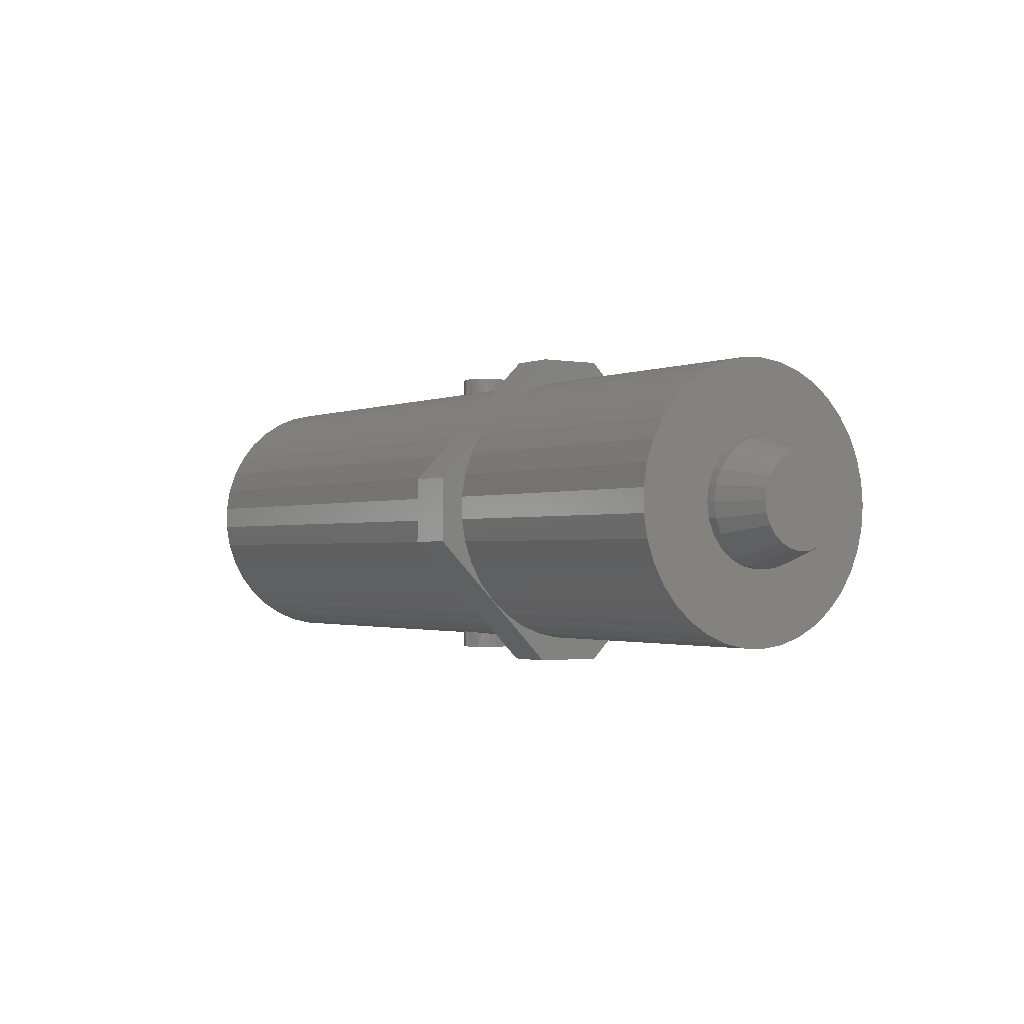
<metadata>
{"format":"stl","ext":"stl","renderer":"f3d","projection":"perspective","resolution":1024,"background":"white","views":[{"elev":-1.5,"azim":-116.5,"up":"+Y"}]}
</metadata>
<code>
# stl→obj: 423 verts, 842 faces
v -888.2 -232 892.9
v -888.2 -218 892.9
v -888.7 -204.4 889.5
v -888.7 -245.6 889.5
v -902.7 -198 789.3
v -903.4 -211.1 784.2
v -901.5 -186.7 797.5
v -889.6 -192.1 882.8
v -900 -177.7 808.2
v -891 -181.9 873.3
v -898.3 -171.7 820.8
v -892.6 -174.3 861.5
v -896.4 -169.1 834.4
v -894.4 -170 848.3
v -901.5 -263.3 797.5
v -900 -272.3 808.2
v -902.7 -252 789.3
v -903.4 -238.9 784.2
v -903.6 -225 782.4
v -892.6 -275.7 861.5
v -891 -268.1 873.3
v -889.6 -257.9 882.8
v -896.4 -280.9 834.4
v -894.4 -280 848.3
v -898.3 -278.3 820.8
v 105.8 -257.5 679.2
v 111 -192.5 716.3
v 112.3 -200.9 726.2
v 104.4 -200.9 669.3
v 103.5 -212.2 662.9
v 104.4 -249.1 669.3
v 103.2 -225 660.6
v 103.5 -237.8 662.9
v 113.2 -212.2 732.7
v 113.6 -225 734.9
v 113.2 -237.8 732.7
v 109.3 -188.1 704.2
v 107.5 -188.1 691.3
v 105.8 -192.5 679.2
v 109.3 -261.9 704.2
v 107.5 -261.9 691.3
v 111 -257.5 716.3
v 112.3 -249.1 726.2
v -266 -410 720
v -254.5 -410 722.3
v -244.8 -410 728.8
v -277.5 -410 777.7
v -287.2 -410 771.2
v -266 -410 780
v -244.8 -410 771.2
v -254.5 -410 777.7
v -238.3 -410 761.5
v -236 -410 750
v -238.3 -410 738.5
v -296 -410 750
v -293.7 -410 738.5
v -287.2 -410 728.8
v -293.7 -410 761.5
v -277.5 -410 722.3
v -845.1 -206.1 756.5
v -844.1 -188.4 763.4
v -842.6 -173 774.5
v -840.6 -160.8 789.1
v -838.2 -152.7 806.1
v -835.6 -149.2 824.7
v -833 -150.3 843.5
v -830.5 -156.2 861.4
v -828.2 -166.4 877.4
v -826.4 -180.3 890.3
v -825.2 -197 899.4
v -824.5 -215.5 904.1
v -824.5 -234.5 904.1
v -825.2 -253 899.4
v -826.4 -269.7 890.3
v -828.2 -283.6 877.4
v -830.5 -293.8 861.4
v -833 -299.7 843.5
v -835.6 -300.9 824.7
v -838.2 -297.3 806.1
v -840.6 -289.2 789.1
v -842.6 -277 774.5
v -844.1 -261.6 763.4
v -845.1 -243.9 756.5
v -845.4 -225 754.1
v -236 -40 750
v -238.3 -40 738.5
v -244.8 -40 728.8
v -296 -40 750
v -293.7 -40 761.5
v -287.2 -40 771.2
v -277.5 -40 777.7
v -266 -40 780
v -266 -40 720
v -277.5 -40 722.3
v -287.2 -40 728.8
v -254.5 -40 722.3
v -293.7 -40 738.5
v -238.3 -40 761.5
v -244.8 -40 771.2
v -254.5 -40 777.7
v 202.2 -225 646.8
v 202.5 -212.2 649
v 203.4 -200.9 655.5
v 204.8 -192.5 665.4
v 206.5 -188.1 677.5
v 208.3 -188.1 690.4
v 210 -192.5 702.5
v 211.4 -200.9 712.4
v 212.3 -212.2 718.8
v 212.6 -225 721.1
v 212.3 -237.8 718.8
v 211.4 -249.1 712.4
v 210 -257.5 702.5
v 208.3 -261.9 690.4
v 206.5 -261.9 677.5
v 204.8 -257.5 665.4
v 203.4 -249.1 655.5
v 202.5 -237.8 649
v -266 -389.3 780
v -260.5 -389.3 779.5
v -256.2 -389.4 778.4
v -251.2 -389.7 776.1
v -254.6 -389.5 777.6
v -243.5 -390.4 769.8
v -244.9 -390.3 771.1
v -247.5 -390 773.6
v -236.8 -391.6 756.9
v -236.3 -391.8 753
v -236 -391.9 751.5
v -236.1 -391.9 750
v -238.2 -391.3 761.3
v -238.3 -391.3 761.5
v -240.8 -390.9 766.2
v -238.8 -391.8 737.3
v -238.4 -391.8 738.5
v -237.2 -391.9 741.5
v -236.2 -392 746.8
v -241.6 -391.4 732.5
v -244.5 -391.1 729.1
v -254.6 -390 722.4
v -252.6 -390.2 723.2
v -248.7 -390.6 725.5
v -248 -390.6 726.1
v -244.8 -391 728.8
v -257.7 -389.7 721.2
v -262.2 -389.5 720.2
v -277.4 -389.5 722.4
v -275.8 -389.4 721.6
v -271.5 -389.3 720.5
v -266 -389.3 720
v -280.8 -389.7 723.9
v -284.5 -390 726.4
v -289.8 -390.6 731.9
v -288.5 -390.4 730.2
v -287.1 -390.3 728.9
v -295.2 -391.6 743.1
v -296 -391.9 748.5
v -295.9 -391.9 750
v -293.8 -391.3 738.7
v -293.7 -391.3 738.5
v -291.2 -390.9 733.8
v -293.6 -391.8 761.5
v -293.8 -391.8 761
v -294.8 -391.9 758.5
v -295.8 -392 753.2
v -287.2 -391 771.2
v -287.5 -391.1 770.9
v -290.4 -391.4 767.5
v -293.2 -391.8 762.7
v -283.3 -390.6 774.5
v -279.4 -390.2 776.8
v -269.8 -389.5 779.8
v -274.3 -389.7 778.8
v -277.4 -390 777.6
v -488.1 -267.1 584.1
v -488.1 -187.5 584.1
v -428.6 -267.1 575.8
v -428.6 -187.5 575.8
v -466.9 -420 735.5
v -407.5 -420 727.2
v -455.4 -420 818
v -396 -420 809.7
v -833.1 -225 752.4
v -832.8 -243.9 754.8
v -831.8 -261.6 761.7
v -830.3 -277 772.8
v -828.2 -289.2 787.3
v -825.9 -297.3 804.4
v -823.3 -300.9 822.9
v -820.6 -299.7 841.8
v -818.1 -293.8 859.7
v -815.9 -283.6 875.7
v -814.1 -269.7 888.6
v -812.8 -253 897.7
v -812.2 -234.5 902.4
v -812.2 -215.5 902.4
v -812.8 -197 897.7
v -814.1 -180.3 888.6
v -815.9 -166.4 875.7
v -818.1 -156.2 859.7
v -820.6 -150.3 841.8
v -823.3 -149.2 822.9
v -825.9 -152.7 804.4
v -828.2 -160.8 787.3
v -830.3 -173 772.8
v -831.8 -188.4 761.7
v -832.8 -206.1 754.8
v -466.3 -30 740
v -455.4 -30 818
v -406.9 -30 731.8
v -396 -30 809.7
v -385.4 -106.9 885.9
v -444.8 -106.9 894.2
v -374.7 -183.8 962.1
v -434.2 -183.8 970.4
v -434.2 -266.2 970.4
v -374.7 -266.2 962.1
v -385.4 -343.1 885.9
v -444.8 -343.1 894.2
v -288.6 -58.8 769.7
v -287.1 -58.99 771.1
v -266 -60.66 720
v -260.5 -60.44 720.5
v -251.1 -59.69 724
v -254.6 -60.01 722.4
v -256.1 -60.15 721.7
v -243.4 -58.8 730.3
v -244.9 -58.99 728.9
v -247.4 -59.29 726.5
v -248 -59.36 726.1
v -236.2 -58.15 753
v -236.1 -58.06 750
v -236 -58.03 748.8
v -236.7 -58.02 743.4
v -238.1 -58.15 738.9
v -238.3 -58.18 738.5
v -240.6 -58.46 734
v -238.4 -58.7 761.5
v -237.3 -58.48 758.7
v -236.2 -58.16 753.3
v -244.8 -59.72 771.2
v -244.6 -59.7 771
v -241.7 -59.3 767.6
v -238.9 -58.81 762.8
v -248.8 -60.15 774.6
v -252.8 -60.45 777
v -266 -60.66 780
v -262.5 -60.72 779.8
v -258 -60.67 778.9
v -254.6 -60.53 777.6
v -271.5 -60.44 779.5
v -275.9 -60.15 778.3
v -284.6 -59.29 773.5
v -280.9 -59.69 776
v -277.4 -60.01 777.6
v -295.8 -58.16 746.7
v -295.9 -58.06 750
v -296 -58.03 751.2
v -295.3 -58.02 756.6
v -293.9 -58.15 761
v -293.9 -58.15 761.1
v -293.7 -58.18 761.5
v -291.4 -58.46 766
v -294.7 -58.48 741.3
v -293.6 -58.7 738.5
v -287.2 -59.72 728.8
v -287.4 -59.7 729
v -289.9 -59.36 731.9
v -290.3 -59.3 732.4
v -293.1 -58.81 737.2
v -283.2 -60.15 725.4
v -279.2 -60.45 723
v -269.5 -60.72 720.2
v -274 -60.67 721.1
v -277.4 -60.53 722.4
v 185.1 -267.1 523.9
v 184.4 -239.2 519.1
v 188.3 -318.5 546.9
v 186.4 -293.8 533.2
v 184.4 -210.8 519.1
v 185.1 -182.9 523.9
v 193.7 -90.73 585.6
v 186.4 -156.2 533.2
v 188.3 -131.5 546.9
v 190.7 -109.4 564.5
v 230.2 -196.8 847
v 227.6 -143.6 828.3
v 229.2 -169.4 839.9
v 208.4 -391.8 691
v 216 -380 745.6
v 212.3 -388.3 718.8
v 222.7 -99.64 793.2
v 225.4 -120.1 812.6
v 216 -70.04 745.6
v 219.5 -82.79 770.7
v 208.4 -58.15 691
v 212.3 -61.75 718.8
v 197 -75.88 609.5
v 200.7 -65.32 635.5
v 204.5 -59.35 662.9
v 193.7 -359.3 585.6
v 190.7 -340.6 564.5
v 204.5 -390.6 662.9
v 200.7 -384.7 635.5
v 197 -374.1 609.5
v 222.7 -350.4 793.2
v 219.5 -367.2 770.7
v 227.6 -306.4 828.3
v 225.4 -329.9 812.6
v 230.5 -225 849.3
v 230.2 -253.2 847
v 229.2 -280.6 839.9
v -424 -267.1 608.9
v -422.7 -293.8 618.2
v -396.8 -388.3 803.8
v -393.1 -380 830.6
v -420.6 -129.4 633.3
v -420.8 -131.5 631.9
v -422.7 -156.2 618.2
v -420.8 -318.5 631.9
v -418.3 -340.6 649.5
v -415.4 -359.3 670.6
v -412.1 -374.1 694.5
v -408.4 -384.7 720.5
v -404.6 -390.6 747.9
v -400.7 -391.8 776
v -389.6 -367.2 855.7
v -386.4 -350.4 878.2
v -424 -182.9 608.9
v -424.7 -210.8 604.1
v -424.7 -239.2 604.1
v -480 -129.4 641.6
v -483.4 -182.9 617.2
v -482.1 -156.2 626.5
v -480.2 -131.5 640.2
v -467.9 -384.7 728.8
v -471.5 -374.1 702.8
v -445.9 -350.4 886.5
v -449 -367.2 863.9
v -452.5 -380 838.9
v -456.2 -388.3 812.1
v -460.1 -391.8 784.2
v -464 -390.6 756.2
v -474.8 -359.3 678.9
v -477.8 -340.6 657.8
v -480.2 -318.5 640.2
v -482.1 -293.8 626.5
v -483.4 -267.1 617.2
v -484.1 -239.2 612.4
v -484.1 -210.8 612.4
v -802.5 -306.4 972.1
v -800.8 -280.6 983.6
v -845.6 -210.8 662.9
v -845.6 -239.2 662.9
v -844.9 -267.1 667.6
v -833 -75.88 753.2
v -836.3 -90.73 729.3
v -810.5 -82.79 914.4
v -814 -70.04 889.3
v -810.5 -367.2 914.4
v -807.4 -350.4 936.9
v -804.6 -329.9 956.4
v -839.3 -109.4 708.3
v -841.7 -131.5 690.6
v -843.6 -156.2 677
v -844.9 -182.9 667.6
v -817.7 -61.75 862.5
v -821.6 -58.15 834.7
v -825.5 -59.35 806.7
v -829.4 -65.32 779.2
v -802.5 -143.6 972.1
v -804.6 -120.1 956.4
v -807.4 -99.64 936.9
v -799.9 -253.2 990.7
v -799.5 -225 993.1
v -799.9 -196.8 990.7
v -800.8 -169.4 983.6
v -843.6 -293.8 677
v -841.7 -318.5 690.6
v -839.3 -340.6 708.3
v -821.6 -391.8 834.7
v -817.7 -388.3 862.5
v -814 -380 889.3
v -836.3 -359.3 729.3
v -833 -374.1 753.2
v -829.4 -384.7 779.2
v -825.5 -390.6 806.7
v -438.4 -253.2 940.2
v -439.3 -280.6 933.2
v -441 -306.4 921.6
v -443.2 -329.9 905.9
v -443.2 -120.1 905.9
v -441 -143.6 921.6
v -439.3 -169.4 933.2
v -438.4 -196.8 940.2
v -438 -225 942.6
v -445.9 -99.64 886.5
v -474.3 -88.09 682.5
v -471.5 -75.88 702.8
v -456.2 -61.75 812.1
v -452.5 -70.04 838.9
v -449 -82.79 863.9
v -467.9 -65.32 728.8
v -464 -59.35 756.2
v -460.1 -58.15 784.2
v -414.9 -88.09 674.2
v -386.4 -99.64 878.2
v -389.6 -82.79 855.7
v -393.1 -70.04 830.6
v -412.1 -75.88 694.5
v -408.4 -65.32 720.5
v -396.8 -61.75 803.8
v -400.7 -58.15 776
v -404.6 -59.35 747.9
v -383.7 -329.9 897.6
v -381.5 -306.4 913.3
v -379.9 -280.6 924.9
v -379.9 -169.4 924.9
v -381.5 -143.6 913.3
v -383.7 -120.1 897.6
v -378.9 -253.2 932
v -378.6 -225 934.3
v -378.9 -196.8 932
f 1 2 3
f 4 5 6
f 4 1 5
f 5 1 3
f 5 3 7
f 7 3 8
f 7 8 9
f 9 8 10
f 9 10 11
f 11 10 12
f 11 12 13
f 13 12 14
f 15 16 17
f 17 16 4
f 17 4 18
f 18 4 6
f 18 6 19
f 20 21 22
f 23 24 25
f 25 24 20
f 25 20 16
f 16 20 22
f 16 22 4
f 26 27 28
f 29 26 30
f 30 26 31
f 30 31 32
f 32 31 33
f 28 34 26
f 26 34 35
f 26 35 36
f 37 27 38
f 38 27 26
f 38 26 39
f 39 26 29
f 40 41 42
f 42 41 26
f 42 26 43
f 43 26 36
f 44 45 46
f 47 48 49
f 49 48 50
f 49 50 51
f 52 50 53
f 53 50 48
f 53 48 54
f 54 48 46
f 55 56 57
f 48 58 46
f 46 58 55
f 46 55 44
f 44 55 57
f 44 57 59
f 60 6 61
f 61 6 5
f 61 5 62
f 62 5 7
f 62 7 63
f 63 7 9
f 63 9 64
f 64 9 11
f 64 11 65
f 65 11 13
f 65 13 66
f 66 13 14
f 66 14 67
f 67 14 12
f 67 12 68
f 68 12 10
f 68 10 69
f 69 10 8
f 69 8 70
f 70 8 3
f 70 3 71
f 71 3 2
f 71 2 72
f 72 2 1
f 72 1 73
f 73 1 4
f 73 4 74
f 74 4 22
f 74 22 75
f 75 22 21
f 75 21 76
f 76 21 20
f 76 20 77
f 77 20 24
f 77 24 78
f 78 24 23
f 78 23 79
f 79 23 25
f 79 25 80
f 80 25 16
f 80 16 81
f 81 16 15
f 81 15 82
f 82 15 17
f 82 17 83
f 83 17 18
f 83 18 84
f 84 18 19
f 84 19 60
f 60 19 6
f 85 86 87
f 88 89 90
f 90 91 87
f 87 91 92
f 93 94 95
f 87 96 90
f 90 96 93
f 90 93 88
f 88 93 95
f 88 95 97
f 98 85 99
f 99 85 87
f 99 87 100
f 100 87 92
f 33 101 32
f 32 101 102
f 32 102 30
f 30 102 103
f 30 103 29
f 29 103 104
f 29 104 39
f 39 104 105
f 39 105 38
f 38 105 106
f 38 106 37
f 37 106 107
f 37 107 27
f 27 107 108
f 27 108 28
f 28 108 109
f 28 109 34
f 34 109 110
f 34 110 35
f 35 110 111
f 35 111 36
f 36 111 112
f 36 112 43
f 43 112 113
f 43 113 42
f 42 113 114
f 42 114 40
f 40 114 115
f 40 115 41
f 41 115 116
f 41 116 26
f 26 116 117
f 26 117 31
f 31 117 118
f 31 118 33
f 33 118 101
f 119 49 120
f 120 49 51
f 120 51 121
f 50 122 51
f 51 122 123
f 51 123 121
f 124 125 50
f 50 125 126
f 50 126 122
f 127 52 128
f 128 52 53
f 128 53 129
f 129 53 130
f 127 131 52
f 52 131 132
f 52 132 50
f 50 132 133
f 50 133 124
f 134 135 54
f 54 135 136
f 54 136 53
f 53 136 137
f 53 137 130
f 134 54 138
f 138 54 46
f 138 46 139
f 45 140 141
f 141 142 45
f 45 142 143
f 45 143 46
f 46 143 144
f 46 144 139
f 140 45 145
f 145 45 44
f 145 44 146
f 147 148 59
f 59 148 149
f 59 149 44
f 44 149 150
f 44 150 146
f 147 59 151
f 151 59 57
f 151 57 152
f 153 154 57
f 57 154 155
f 57 155 152
f 156 56 157
f 157 56 55
f 157 55 158
f 156 159 56
f 56 159 160
f 56 160 57
f 57 160 161
f 57 161 153
f 162 163 58
f 58 163 164
f 58 164 55
f 55 164 165
f 55 165 158
f 166 167 48
f 48 167 168
f 48 168 58
f 58 168 169
f 58 169 162
f 166 48 170
f 170 48 47
f 170 47 171
f 119 172 49
f 49 172 173
f 49 173 47
f 47 173 174
f 47 174 171
f 175 176 177
f 177 176 178
f 179 175 180
f 180 175 177
f 181 179 182
f 182 179 180
f 60 183 84
f 84 183 184
f 84 184 83
f 83 184 185
f 83 185 82
f 82 185 186
f 82 186 81
f 81 186 187
f 81 187 80
f 80 187 188
f 80 188 79
f 79 188 189
f 79 189 78
f 78 189 190
f 78 190 77
f 77 190 191
f 77 191 76
f 76 191 192
f 76 192 75
f 75 192 193
f 75 193 74
f 74 193 194
f 74 194 73
f 73 194 195
f 73 195 72
f 72 195 196
f 72 196 71
f 71 196 197
f 71 197 70
f 70 197 198
f 70 198 69
f 69 198 199
f 69 199 68
f 68 199 200
f 68 200 67
f 67 200 201
f 67 201 66
f 66 201 202
f 66 202 65
f 65 202 203
f 65 203 64
f 64 203 204
f 64 204 63
f 63 204 205
f 63 205 62
f 62 205 206
f 62 206 61
f 61 206 207
f 61 207 60
f 60 207 183
f 208 209 210
f 210 209 211
f 211 209 212
f 212 209 213
f 212 213 214
f 214 213 215
f 215 216 214
f 214 216 217
f 217 216 218
f 218 216 219
f 218 219 182
f 182 219 181
f 220 221 90
f 222 93 223
f 223 93 96
f 224 225 96
f 96 225 226
f 96 226 223
f 227 228 87
f 87 228 229
f 87 229 96
f 96 229 230
f 96 230 224
f 231 232 85
f 85 232 233
f 85 233 86
f 86 233 234
f 234 235 86
f 86 235 236
f 86 236 87
f 87 236 237
f 87 237 227
f 98 238 239
f 98 239 85
f 85 239 240
f 85 240 231
f 241 242 99
f 99 242 243
f 99 243 98
f 98 243 244
f 98 244 238
f 241 99 245
f 245 99 100
f 245 100 246
f 247 248 92
f 92 248 249
f 92 249 100
f 100 249 250
f 100 250 246
f 247 92 251
f 251 92 91
f 251 91 252
f 221 253 90
f 90 253 254
f 90 254 91
f 91 254 255
f 91 255 252
f 256 257 88
f 88 257 258
f 88 258 89
f 89 258 259
f 89 259 260
f 260 261 89
f 89 261 262
f 89 262 90
f 90 262 263
f 90 263 220
f 256 88 264
f 264 88 97
f 264 97 265
f 95 266 267
f 267 268 95
f 95 268 269
f 95 269 97
f 97 269 270
f 97 270 265
f 266 95 271
f 271 95 94
f 271 94 272
f 222 273 93
f 93 273 274
f 93 274 94
f 94 274 275
f 94 275 272
f 276 277 118
f 118 277 101
f 117 278 118
f 118 278 279
f 118 279 276
f 277 280 101
f 101 280 281
f 101 281 102
f 282 104 103
f 281 283 102
f 102 283 284
f 102 284 103
f 103 284 285
f 103 285 282
f 286 110 109
f 108 287 109
f 109 287 288
f 109 288 286
f 115 114 289
f 113 290 114
f 114 290 291
f 114 291 289
f 107 292 108
f 108 292 293
f 108 293 287
f 106 294 107
f 107 294 295
f 107 295 292
f 105 296 106
f 106 296 297
f 106 297 294
f 282 298 104
f 104 298 299
f 104 299 105
f 105 299 300
f 105 300 296
f 116 301 117
f 117 301 302
f 117 302 278
f 289 303 115
f 115 303 304
f 115 304 116
f 116 304 305
f 116 305 301
f 112 306 113
f 113 306 307
f 113 307 290
f 111 308 112
f 112 308 309
f 112 309 306
f 286 310 110
f 110 310 311
f 110 311 111
f 111 311 312
f 111 312 308
f 313 314 177
f 315 316 182
f 317 318 178
f 178 318 319
f 314 320 177
f 177 320 321
f 177 321 180
f 180 321 322
f 180 322 323
f 323 324 180
f 180 324 325
f 180 325 182
f 182 325 326
f 182 326 315
f 316 327 182
f 182 327 328
f 182 328 218
f 319 329 178
f 178 329 330
f 178 330 177
f 177 330 331
f 177 331 313
f 176 332 178
f 178 332 317
f 333 334 176
f 176 334 335
f 176 335 332
f 336 337 179
f 219 338 181
f 181 338 339
f 181 339 340
f 340 341 181
f 181 341 342
f 181 342 179
f 179 342 343
f 179 343 336
f 337 344 179
f 179 344 345
f 179 345 175
f 175 345 346
f 175 346 347
f 347 348 175
f 175 348 349
f 175 349 176
f 176 349 350
f 176 350 333
f 193 351 194
f 194 351 352
f 194 352 195
f 207 353 183
f 183 353 354
f 183 354 184
f 184 354 355
f 184 355 185
f 203 356 204
f 204 356 357
f 204 357 205
f 199 358 200
f 200 358 359
f 200 359 201
f 191 360 192
f 192 360 361
f 192 361 193
f 193 361 362
f 193 362 351
f 357 363 205
f 205 363 364
f 205 364 206
f 206 364 365
f 206 365 207
f 207 365 366
f 207 366 353
f 359 367 201
f 201 367 368
f 201 368 202
f 202 368 369
f 202 369 203
f 203 369 370
f 203 370 356
f 197 371 198
f 198 371 372
f 198 372 199
f 199 372 373
f 199 373 358
f 352 374 195
f 195 374 375
f 195 375 196
f 196 375 376
f 196 376 197
f 197 376 377
f 197 377 371
f 355 378 185
f 185 378 379
f 185 379 186
f 186 379 380
f 186 380 187
f 189 381 190
f 190 381 382
f 190 382 191
f 191 382 383
f 191 383 360
f 380 384 187
f 187 384 385
f 187 385 188
f 188 385 386
f 188 386 189
f 189 386 387
f 189 387 381
f 388 389 216
f 389 390 216
f 216 390 391
f 216 391 219
f 213 392 215
f 215 392 393
f 393 394 215
f 215 394 395
f 215 395 216
f 216 395 396
f 216 396 388
f 397 213 209
f 208 398 399
f 400 401 209
f 209 401 402
f 209 402 397
f 399 403 208
f 208 403 404
f 208 404 209
f 209 404 405
f 209 405 400
f 210 406 208
f 208 406 398
f 212 407 211
f 211 407 408
f 211 408 409
f 406 210 410
f 410 210 411
f 409 412 211
f 211 412 413
f 211 413 210
f 210 413 414
f 210 414 411
f 218 415 217
f 217 415 416
f 217 416 417
f 418 419 214
f 214 419 420
f 214 420 212
f 417 421 217
f 217 421 422
f 217 422 214
f 214 422 423
f 214 423 418
f 269 268 414
f 164 163 326
f 326 163 162
f 326 162 315
f 315 162 169
f 315 169 168
f 168 167 315
f 315 167 166
f 315 166 170
f 170 171 315
f 315 171 174
f 315 174 173
f 173 172 315
f 315 172 119
f 315 119 120
f 289 123 122
f 122 126 289
f 289 126 125
f 289 125 124
f 124 133 289
f 289 133 132
f 289 132 131
f 161 160 325
f 325 160 159
f 325 159 156
f 156 157 325
f 325 157 158
f 325 158 326
f 326 158 165
f 326 165 164
f 304 141 140
f 140 145 304
f 304 145 146
f 304 146 150
f 324 149 148
f 148 147 324
f 324 147 151
f 324 151 152
f 152 155 324
f 324 155 154
f 324 154 325
f 325 154 153
f 325 153 161
f 131 127 289
f 289 127 128
f 289 128 303
f 303 128 129
f 303 129 130
f 130 137 303
f 303 137 136
f 303 136 135
f 135 134 303
f 303 134 138
f 303 138 139
f 139 144 303
f 303 144 143
f 303 143 304
f 304 143 142
f 304 142 141
f 271 272 411
f 271 411 266
f 414 268 411
f 411 268 267
f 411 267 266
f 222 223 299
f 272 275 411
f 411 275 274
f 411 274 273
f 225 224 300
f 299 223 300
f 300 223 226
f 300 226 225
f 413 259 414
f 414 259 258
f 258 257 414
f 414 257 256
f 414 256 264
f 264 265 414
f 414 265 270
f 414 270 269
f 243 242 297
f 239 238 297
f 297 238 244
f 297 244 243
f 242 241 297
f 297 241 245
f 297 245 246
f 246 250 297
f 297 250 249
f 297 249 248
f 248 247 412
f 412 247 251
f 412 251 252
f 252 255 412
f 412 255 254
f 412 254 253
f 253 221 412
f 412 221 220
f 412 220 263
f 263 262 412
f 412 262 261
f 412 261 413
f 413 261 260
f 413 260 259
f 224 230 300
f 300 230 229
f 300 229 228
f 228 227 300
f 300 227 237
f 300 237 236
f 236 235 300
f 300 235 234
f 300 234 296
f 296 234 233
f 233 232 296
f 296 232 231
f 296 231 297
f 297 231 240
f 297 240 239
f 399 398 357
f 298 282 406
f 357 356 399
f 399 356 370
f 399 370 403
f 403 370 369
f 403 369 404
f 404 369 368
f 404 368 405
f 405 368 367
f 405 367 400
f 400 367 359
f 400 359 401
f 401 359 358
f 401 358 402
f 402 358 373
f 402 373 397
f 397 373 213
f 213 373 372
f 213 372 392
f 392 372 371
f 392 371 393
f 393 371 377
f 393 377 394
f 394 377 376
f 394 376 395
f 395 376 375
f 395 375 396
f 396 375 374
f 396 374 388
f 388 374 352
f 388 352 389
f 389 352 351
f 389 351 390
f 390 351 362
f 390 362 391
f 391 362 219
f 219 362 361
f 219 361 338
f 338 361 360
f 338 360 339
f 339 360 383
f 339 383 340
f 340 383 382
f 340 382 341
f 341 382 381
f 341 381 342
f 342 381 387
f 342 387 343
f 343 387 386
f 343 386 336
f 336 386 385
f 336 385 337
f 337 385 384
f 337 384 344
f 344 384 380
f 344 380 345
f 345 380 379
f 345 379 346
f 346 379 378
f 346 378 347
f 347 378 355
f 347 355 348
f 348 355 354
f 348 354 349
f 349 354 353
f 349 353 350
f 350 353 366
f 350 366 333
f 333 366 365
f 333 365 334
f 334 365 364
f 334 364 335
f 318 317 285
f 335 364 332
f 332 364 363
f 332 363 317
f 285 284 318
f 318 284 283
f 318 283 319
f 319 283 281
f 319 281 329
f 329 281 280
f 329 280 330
f 330 280 277
f 330 277 331
f 331 277 276
f 331 276 313
f 313 276 279
f 313 279 314
f 314 279 278
f 314 278 320
f 320 278 302
f 320 302 321
f 321 302 301
f 321 301 322
f 322 301 305
f 322 305 323
f 323 305 304
f 323 304 324
f 324 304 150
f 324 150 149
f 306 327 307
f 307 327 316
f 307 316 290
f 290 316 315
f 290 315 291
f 291 315 120
f 291 120 289
f 289 120 121
f 289 121 123
f 293 419 287
f 287 419 418
f 287 418 288
f 288 418 423
f 288 423 286
f 286 423 422
f 286 422 310
f 310 422 421
f 310 421 311
f 311 421 417
f 311 417 312
f 312 417 416
f 312 416 308
f 308 416 415
f 308 415 309
f 309 415 218
f 309 218 306
f 306 218 328
f 306 328 327
f 248 412 297
f 297 412 409
f 297 409 294
f 294 409 408
f 294 408 295
f 295 408 407
f 295 407 292
f 292 407 212
f 292 212 293
f 293 212 420
f 293 420 419
f 406 410 298
f 298 410 411
f 298 411 299
f 299 411 273
f 299 273 222
f 317 363 285
f 285 363 357
f 285 357 282
f 282 357 398
f 282 398 406

</code>
